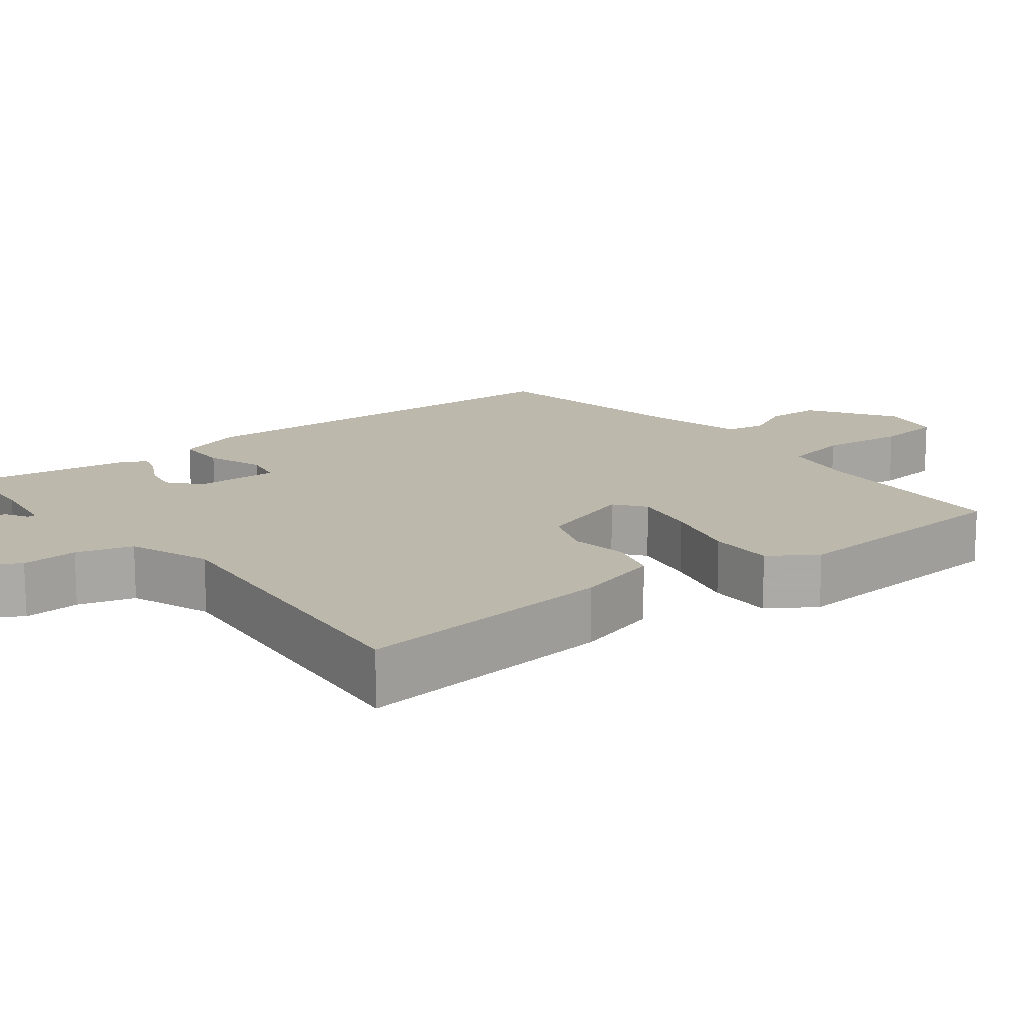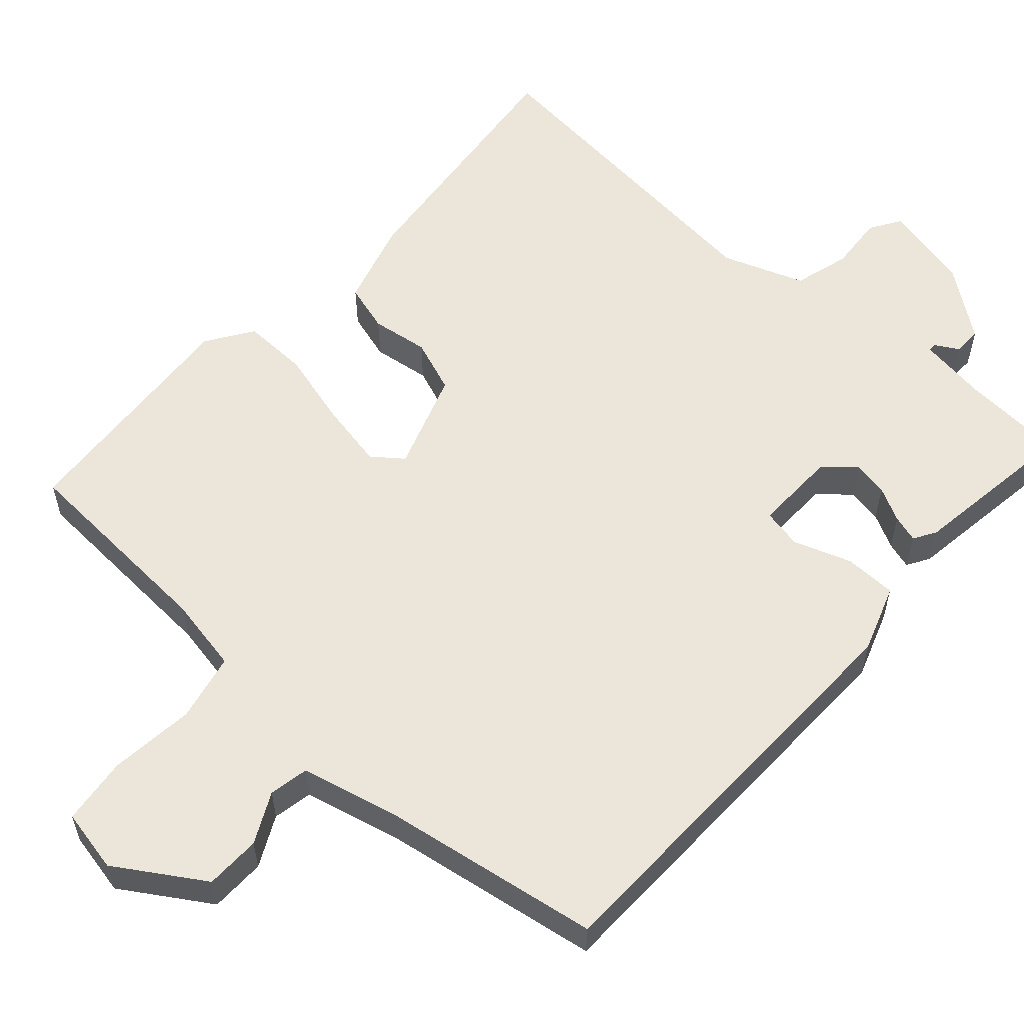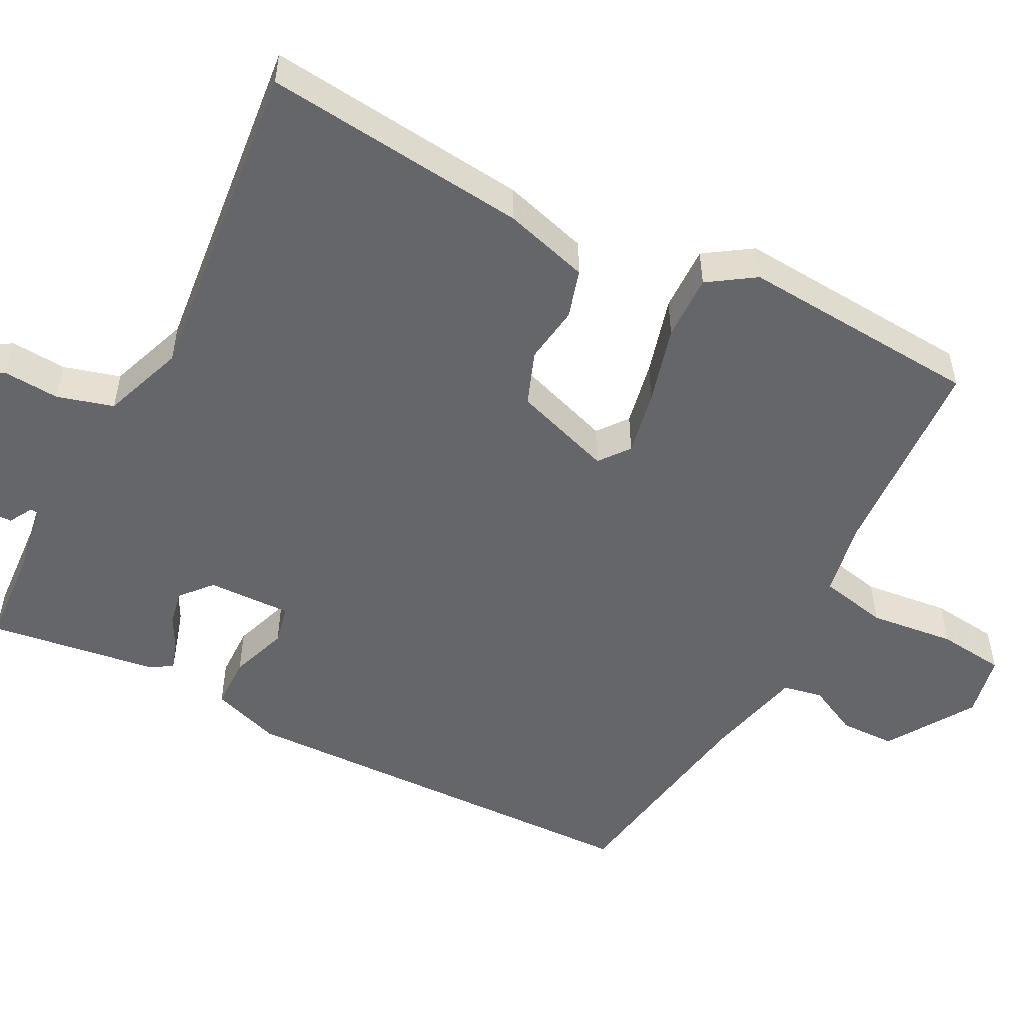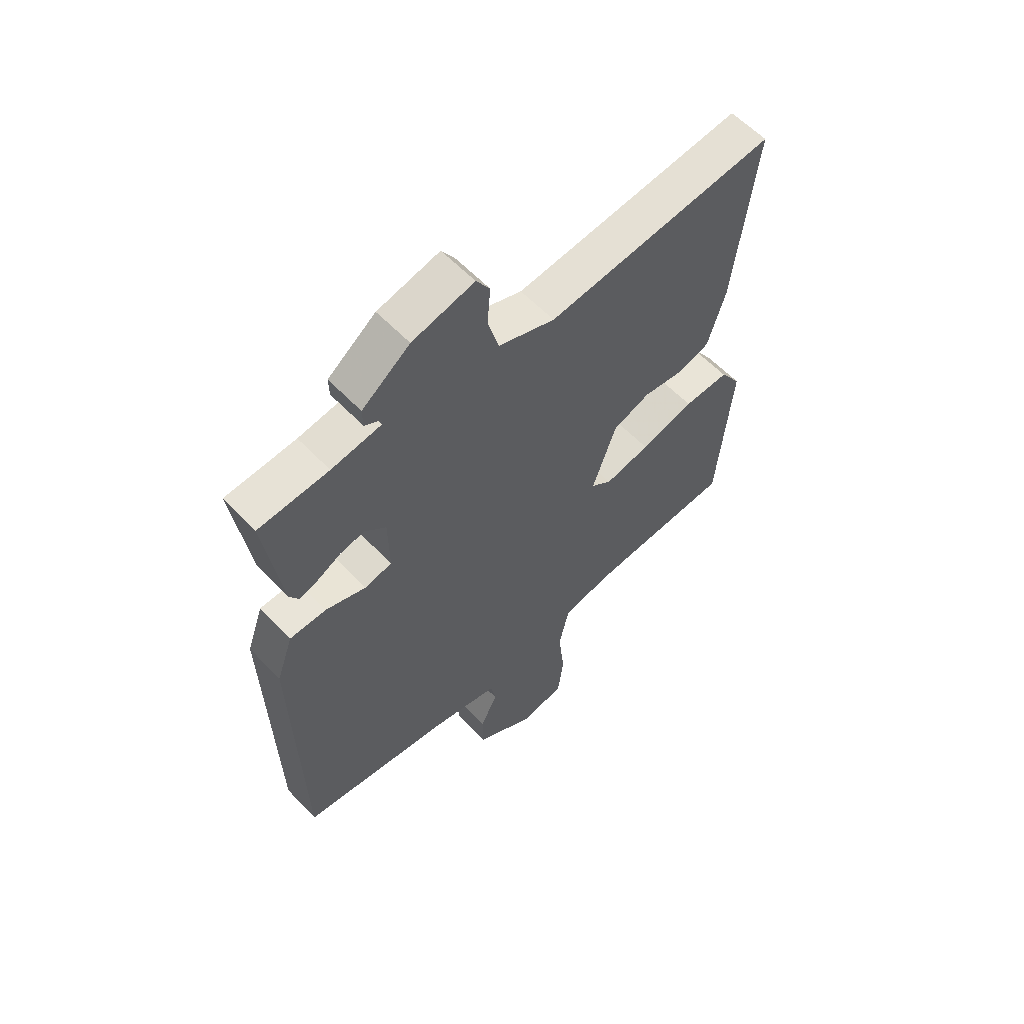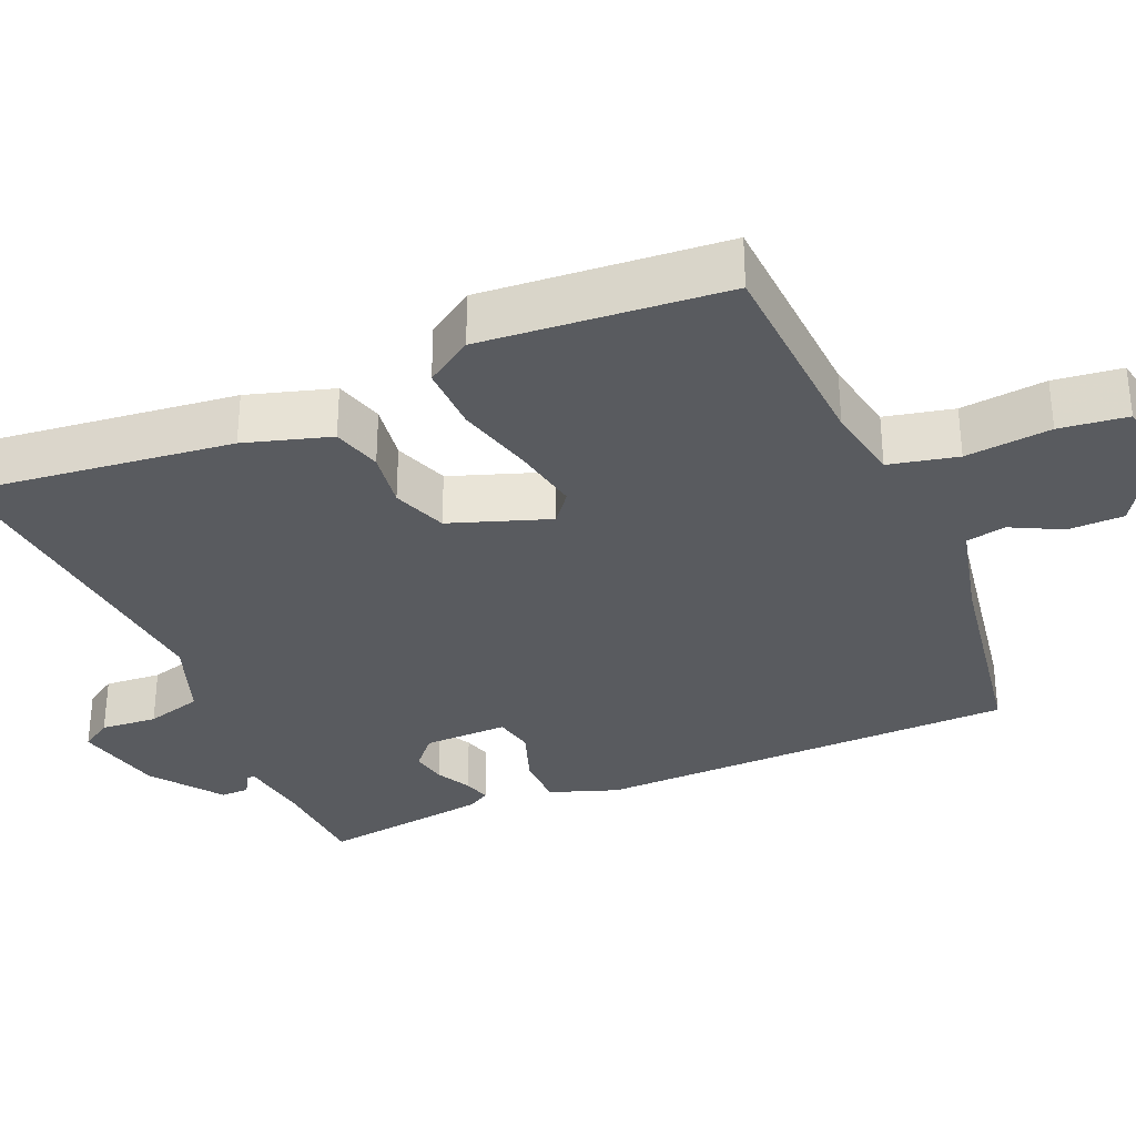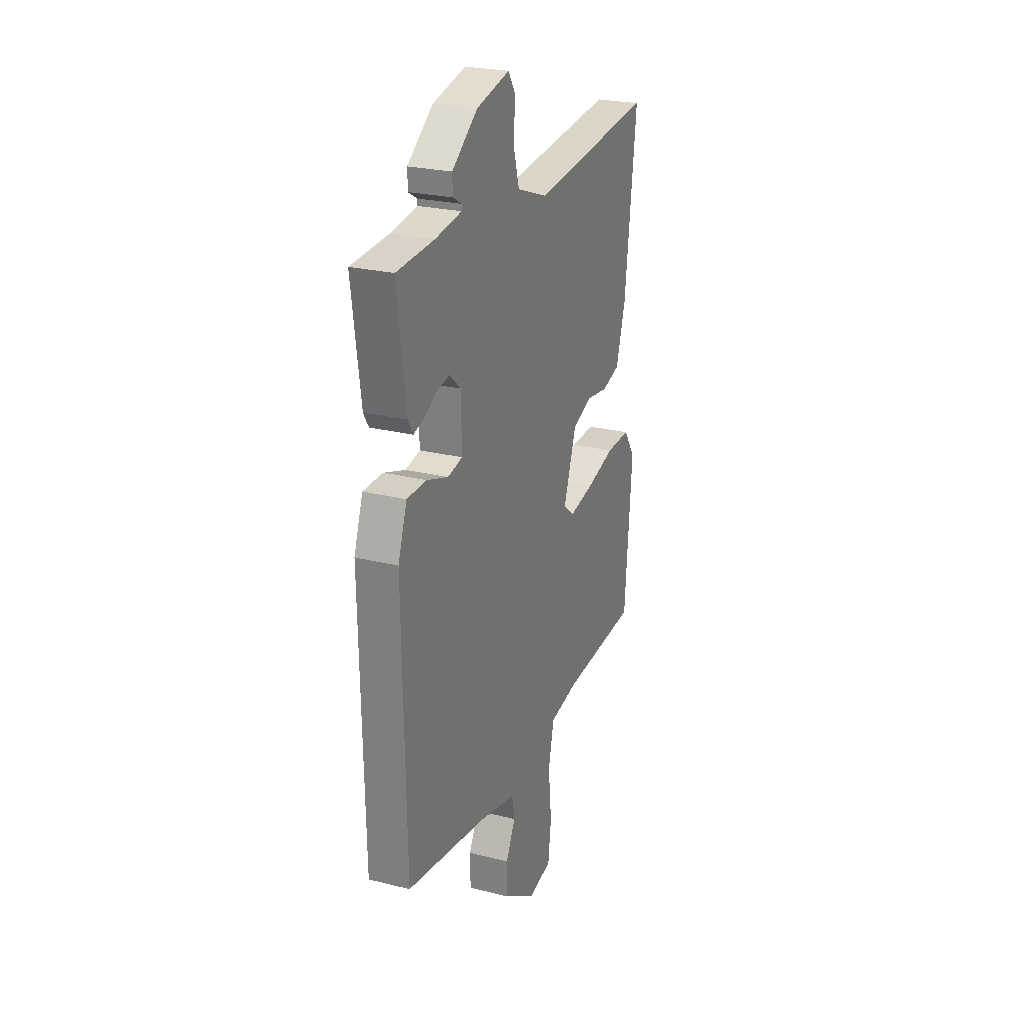
<metadata>
{"format":"obj","ext":"obj","renderer":"f3d","projection":"perspective","resolution":1024,"background":"white","views":[{"elev":14.7,"azim":52.0,"up":"+Y"},{"elev":57.0,"azim":-137.9,"up":"+Y"},{"elev":-51.8,"azim":62.9,"up":"+Y"},{"elev":59.4,"azim":-43.2,"up":"+Z"},{"elev":-32.7,"azim":113.1,"up":"+Y"},{"elev":24.9,"azim":-67.9,"up":"+Z"}]}
</metadata>
<code>
v -0.5 0.07 -0.5
v -0.511 0.07 0.064
v -0.479 0.07 0.155
v -0.409 0.07 0.156
v -0.332 0.07 0.129
v -0.279 0.07 0.14
v -0.281 0.07 0.252
v -0.322 0.07 0.288
v -0.369 0.07 0.279
v -0.415 0.07 0.255
v -0.451 0.07 0.244
v -0.469 0.07 0.274
v -0.5 0.07 0.5
v -0.366 0.07 0.508
v -0.271 0.07 0.522
v -0.271 0.07 0.533
v -0.302 0.07 0.551
v -0.303 0.07 0.589
v -0.211 0.07 0.658
v -0.092 0.07 0.686
v -0.066 0.07 0.645
v -0.072 0.07 0.57
v -0.051 0.07 0.495
v 0.058 0.07 0.455
v 0.5 0.07 0.5
v 0.459 0.07 0.149
v 0.425 0.07 0.035
v 0.36 0.07 0.016
v 0.283 0.07 0.027
v 0.211 0.07 0
v 0.165 0.07 -0.132
v 0.205 0.07 -0.163
v 0.293 0.07 -0.146
v 0.397 0.07 -0.118
v 0.485 0.07 -0.116
v 0.526 0.07 -0.178
v 0.5 0.07 -0.5
v 0.22 0.07 -0.516
v 0.119 0.07 -0.535
v 0.099 0.07 -0.626
v 0.111 0.07 -0.74
v 0.1 0.07 -0.83
v 0.015 0.07 -0.847
v -0.101 0.07 -0.773
v -0.102 0.07 -0.699
v -0.068 0.07 -0.632
v -0.078 0.07 -0.579
v -0.212 0.07 -0.547
v -0.5 0 -0.5
v -0.511 0 0.064
v -0.479 0 0.155
v -0.409 0 0.156
v -0.332 0 0.129
v -0.279 0 0.14
v -0.281 0 0.252
v -0.322 0 0.288
v -0.369 0 0.279
v -0.415 0 0.255
v -0.451 0 0.244
v -0.469 0 0.274
v -0.5 0 0.5
v -0.366 0 0.508
v -0.271 0 0.522
v -0.271 0 0.533
v -0.302 0 0.551
v -0.303 0 0.589
v -0.211 0 0.658
v -0.092 0 0.686
v -0.066 0 0.645
v -0.072 0 0.57
v -0.051 0 0.495
v 0.058 0 0.455
v 0.5 0 0.5
v 0.459 0 0.149
v 0.425 0 0.035
v 0.36 0 0.016
v 0.283 0 0.027
v 0.211 0 0
v 0.165 0 -0.132
v 0.205 0 -0.163
v 0.293 0 -0.146
v 0.397 0 -0.118
v 0.485 0 -0.116
v 0.526 0 -0.178
v 0.5 0 -0.5
v 0.22 0 -0.516
v 0.119 0 -0.535
v 0.099 0 -0.626
v 0.111 0 -0.74
v 0.1 0 -0.83
v 0.015 0 -0.847
v -0.101 0 -0.773
v -0.102 0 -0.699
v -0.068 0 -0.632
v -0.078 0 -0.579
v -0.212 0 -0.547
f 44 45 46
f 43 44 46
f 42 43 46
f 41 42 46
f 40 41 46
f 39 40 46 47
f 36 37 38
f 35 36 38
f 34 35 38
f 33 34 38
f 32 33 38 39
f 39 47 48
f 32 39 48
f 31 32 48
f 27 28 29
f 26 27 29
f 25 26 29
f 24 25 29
f 23 24 29 30
f 20 21 22
f 19 20 22
f 18 19 22
f 17 18 22
f 16 17 22
f 15 16 22 23
f 23 30 31
f 15 23 31
f 14 15 31
f 12 13 14
f 11 12 14
f 10 11 14
f 9 10 14
f 3 4 5
f 2 3 5
f 1 2 5
f 48 1 5
f 31 48 5
f 8 9 14
f 7 8 14 31
f 6 7 31
f 5 6 31
f 94 93 92
f 94 92 91
f 94 91 90
f 94 90 89
f 94 89 88
f 95 94 88 87
f 86 85 84
f 86 84 83
f 86 83 82
f 86 82 81
f 87 86 81 80
f 96 95 87
f 96 87 80
f 96 80 79
f 77 76 75
f 77 75 74
f 77 74 73
f 77 73 72
f 78 77 72 71
f 70 69 68
f 70 68 67
f 70 67 66
f 70 66 65
f 70 65 64
f 71 70 64 63
f 79 78 71
f 79 71 63
f 79 63 62
f 62 61 60
f 62 60 59
f 62 59 58
f 62 58 57
f 53 52 51
f 53 51 50
f 53 50 49
f 53 49 96
f 53 96 79
f 62 57 56
f 79 62 56 55
f 79 55 54
f 79 54 53
f 1 49 50 2
f 2 50 51 3
f 3 51 52 4
f 4 52 53 5
f 5 53 54 6
f 6 54 55 7
f 7 55 56 8
f 8 56 57 9
f 9 57 58 10
f 10 58 59 11
f 11 59 60 12
f 12 60 61 13
f 13 61 62 14
f 14 62 63 15
f 15 63 64 16
f 16 64 65 17
f 17 65 66 18
f 18 66 67 19
f 19 67 68 20
f 20 68 69 21
f 21 69 70 22
f 22 70 71 23
f 23 71 72 24
f 24 72 73 25
f 25 73 74 26
f 26 74 75 27
f 27 75 76 28
f 28 76 77 29
f 29 77 78 30
f 30 78 79 31
f 31 79 80 32
f 32 80 81 33
f 33 81 82 34
f 34 82 83 35
f 35 83 84 36
f 36 84 85 37
f 37 85 86 38
f 38 86 87 39
f 39 87 88 40
f 40 88 89 41
f 41 89 90 42
f 42 90 91 43
f 43 91 92 44
f 44 92 93 45
f 45 93 94 46
f 46 94 95 47
f 47 95 96 48
f 48 96 49 1

</code>
